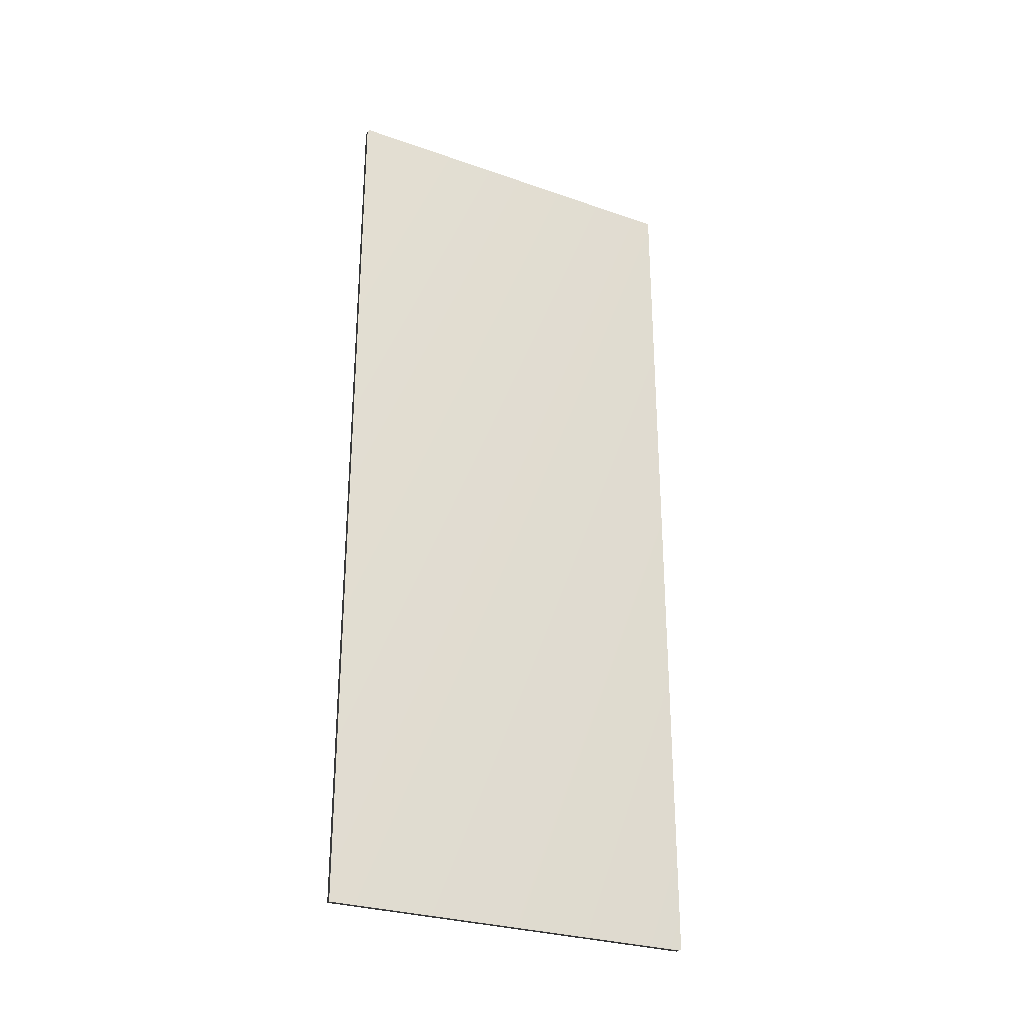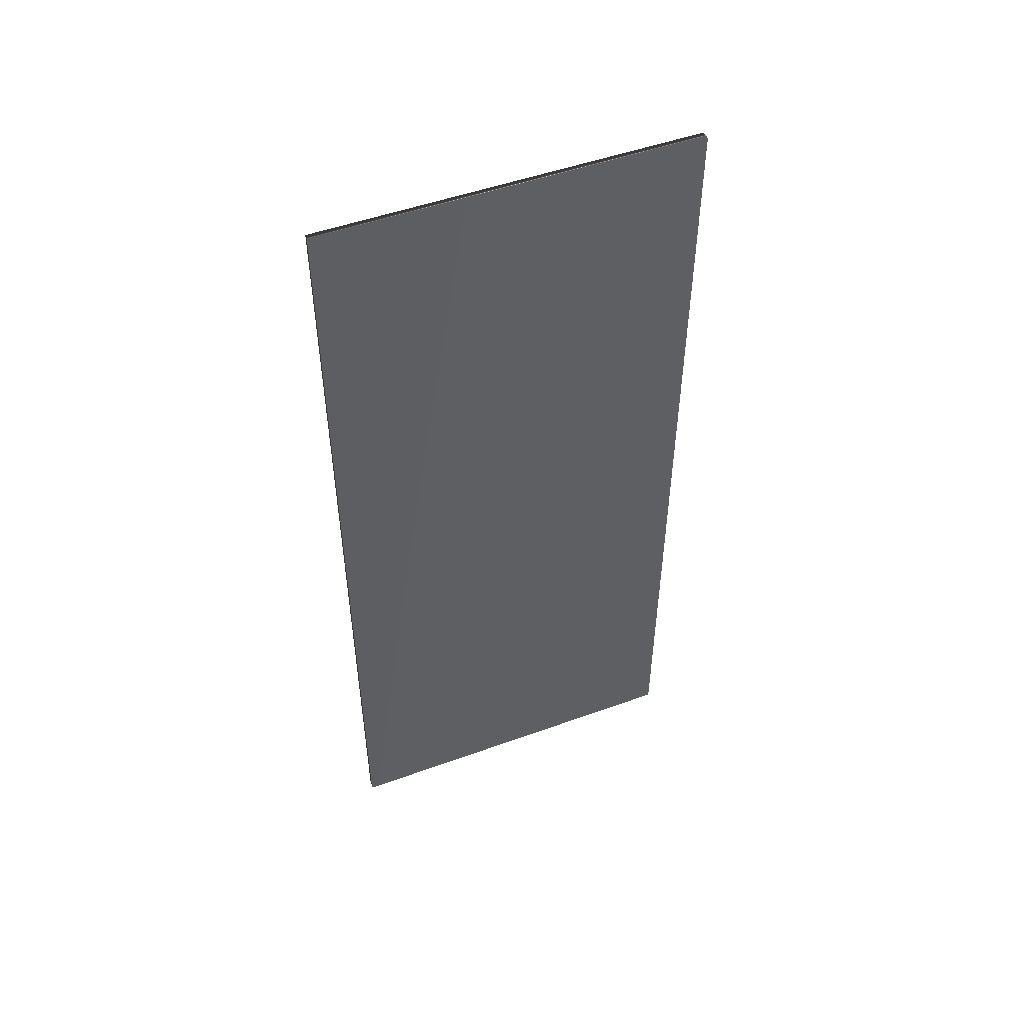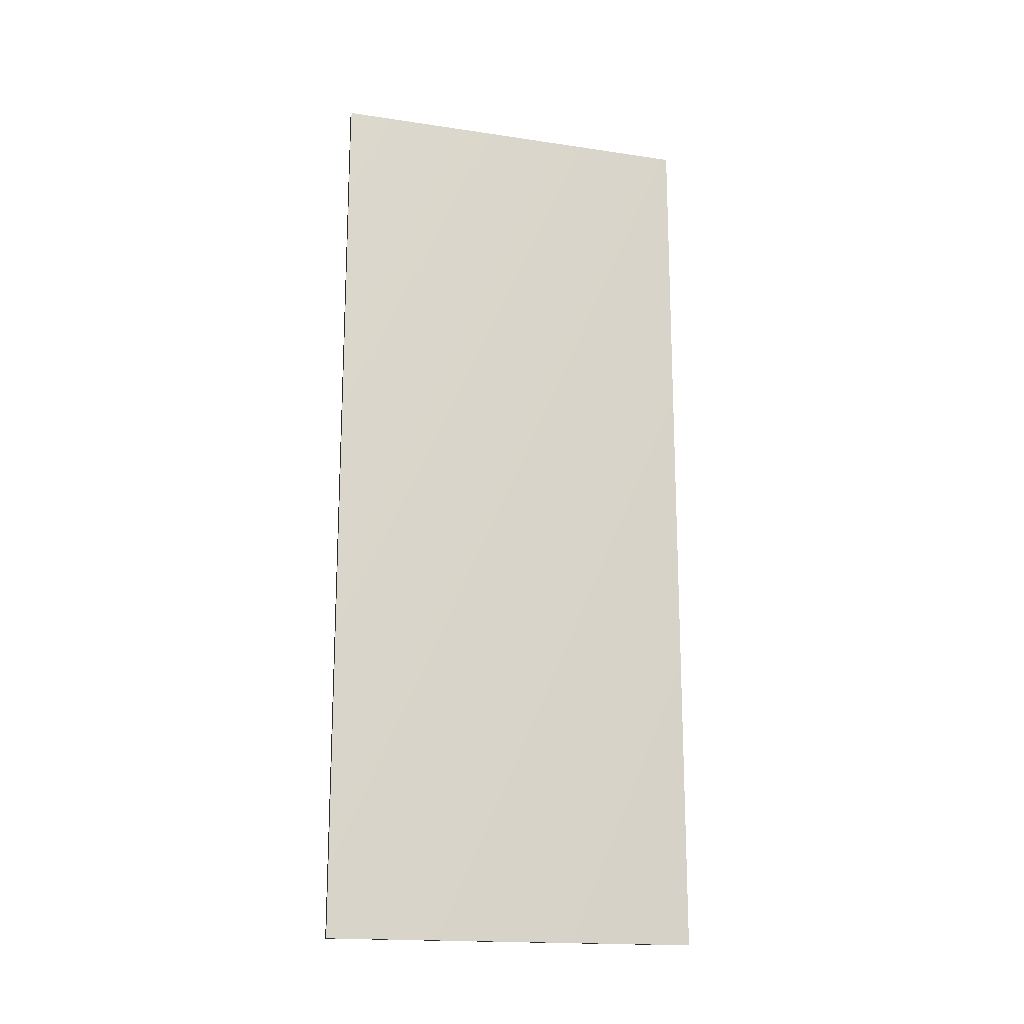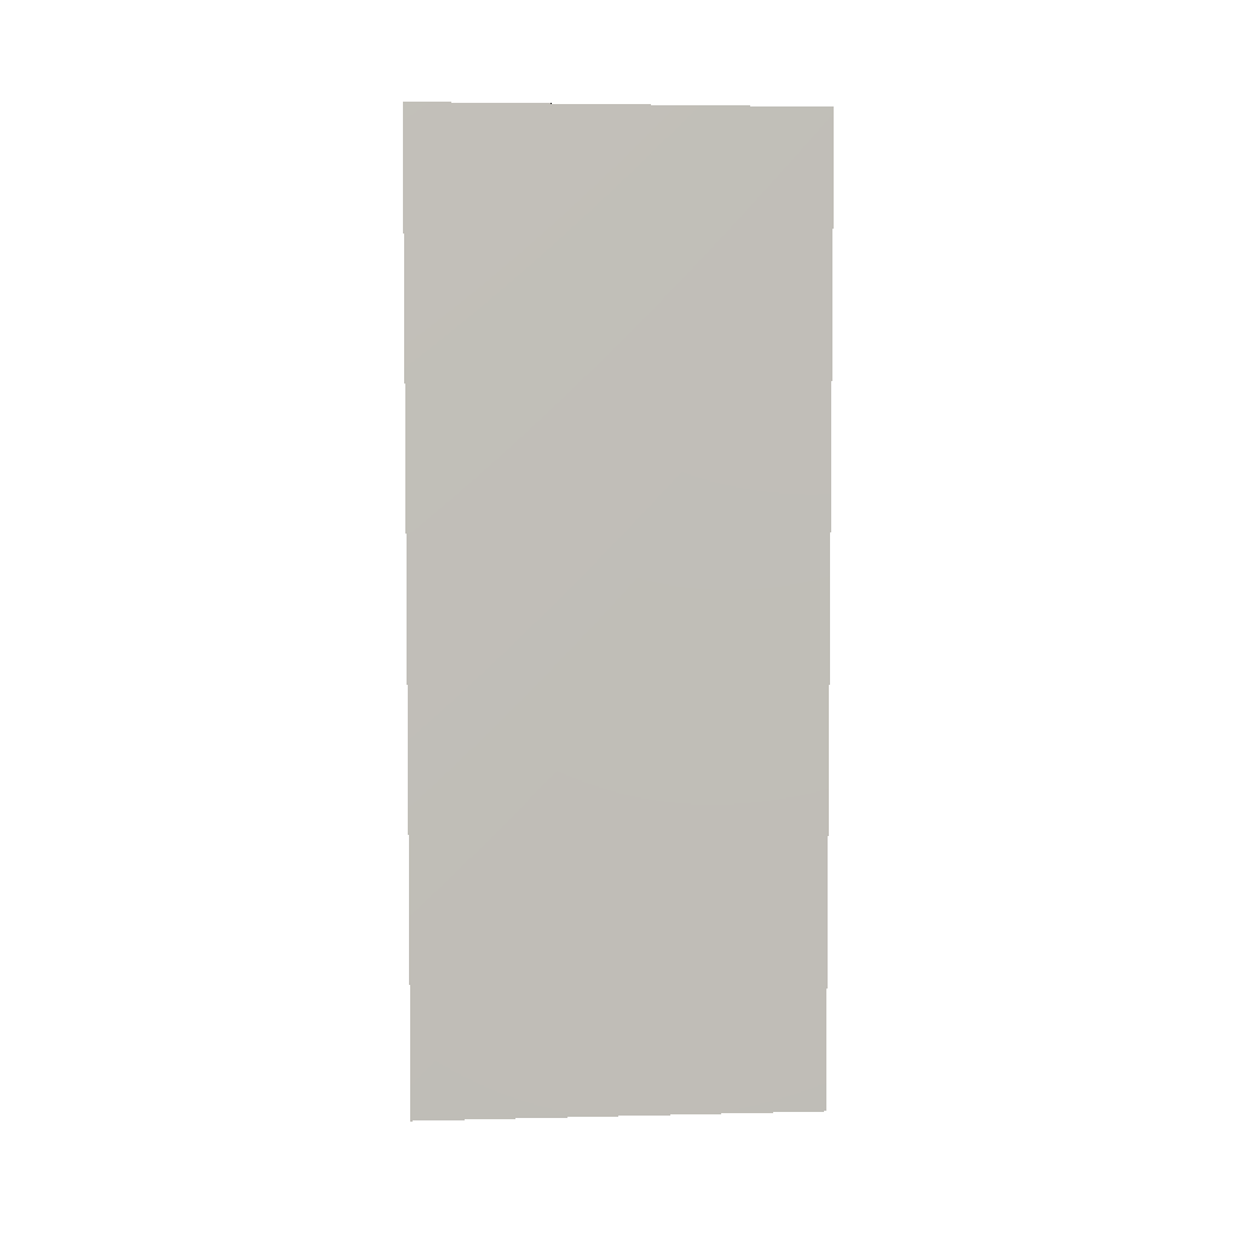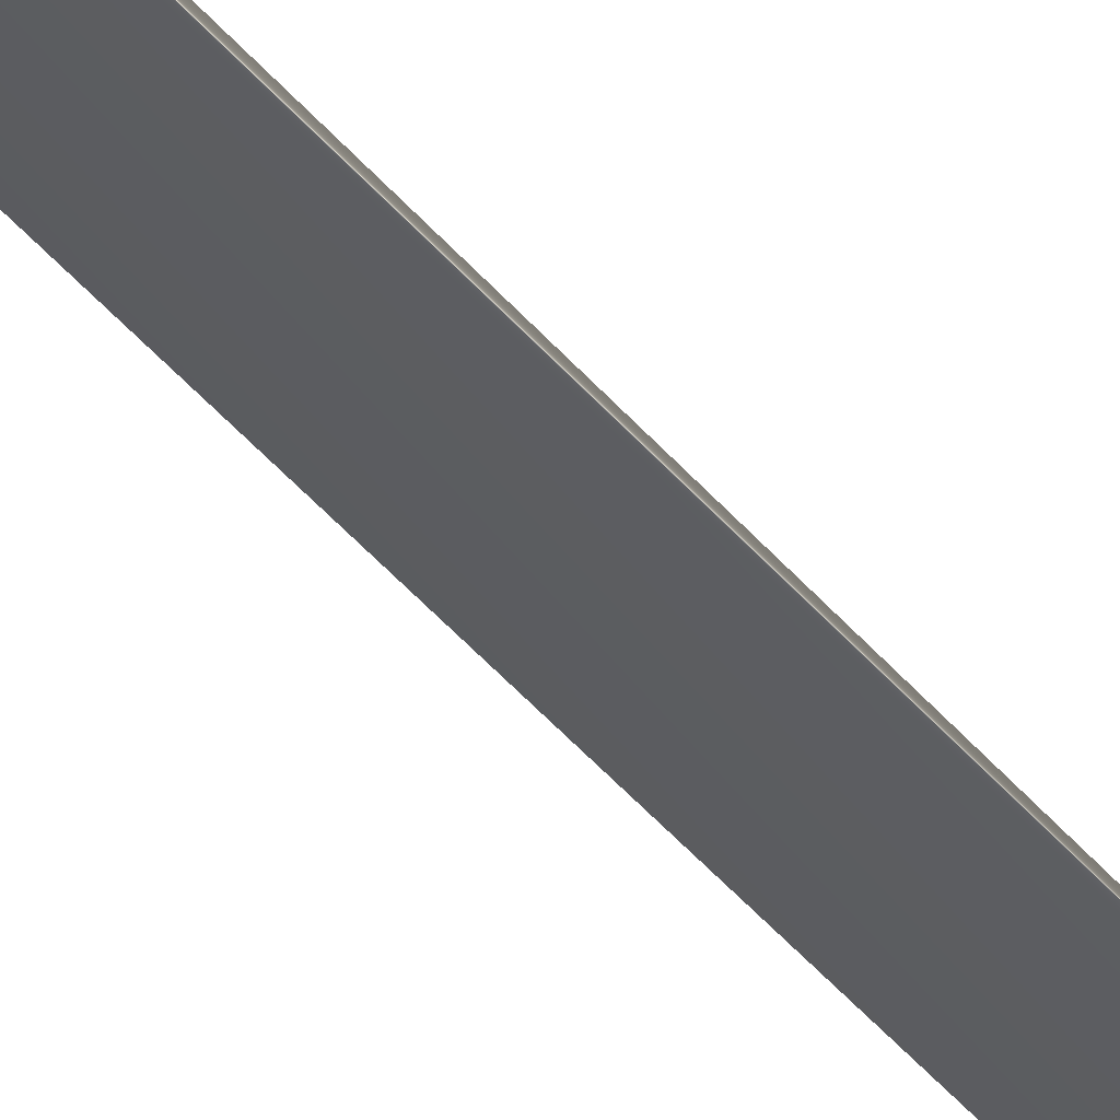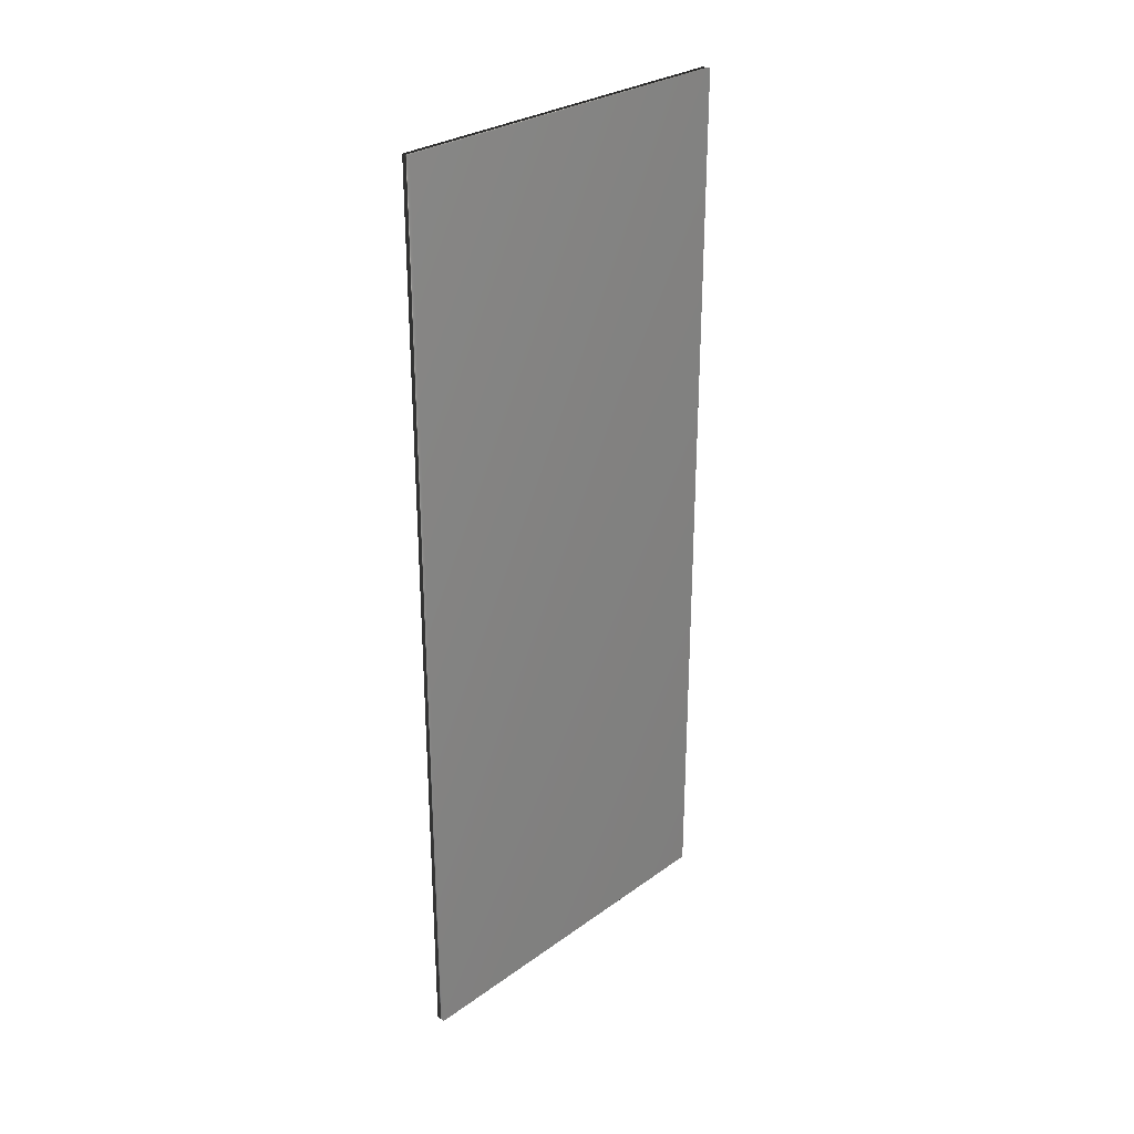
<metadata>
{"format":"obj","ext":"obj","renderer":"f3d","projection":"perspective","resolution":1024,"background":"white","views":[{"elev":-28.3,"azim":-145.8,"up":"+Y"},{"elev":50.4,"azim":40.4,"up":"+Y"},{"elev":-17.3,"azim":-134.6,"up":"+Y"},{"elev":4.6,"azim":-122.3,"up":"+Y"},{"elev":-74.6,"azim":45.7,"up":"+Z"},{"elev":28.6,"azim":-164.9,"up":"+Y"}]}
</metadata>
<code>
v -71.22 32.46 128.8
v -71.22 24.04 128.8
v -71.15 32.46 128.8
v -71.15 24.04 128.8
v -69.49 24.04 125.7
v -69.49 32.46 125.7
v -69.57 32.46 125.7
v -69.57 24.04 125.7
f 1 2 3
f 3 2 4
f 5 6 4
f 4 6 3
f 1 3 7
f 7 3 6
f 2 8 4
f 4 8 5
f 2 1 8
f 8 1 7
f 8 7 5
f 5 7 6

</code>
